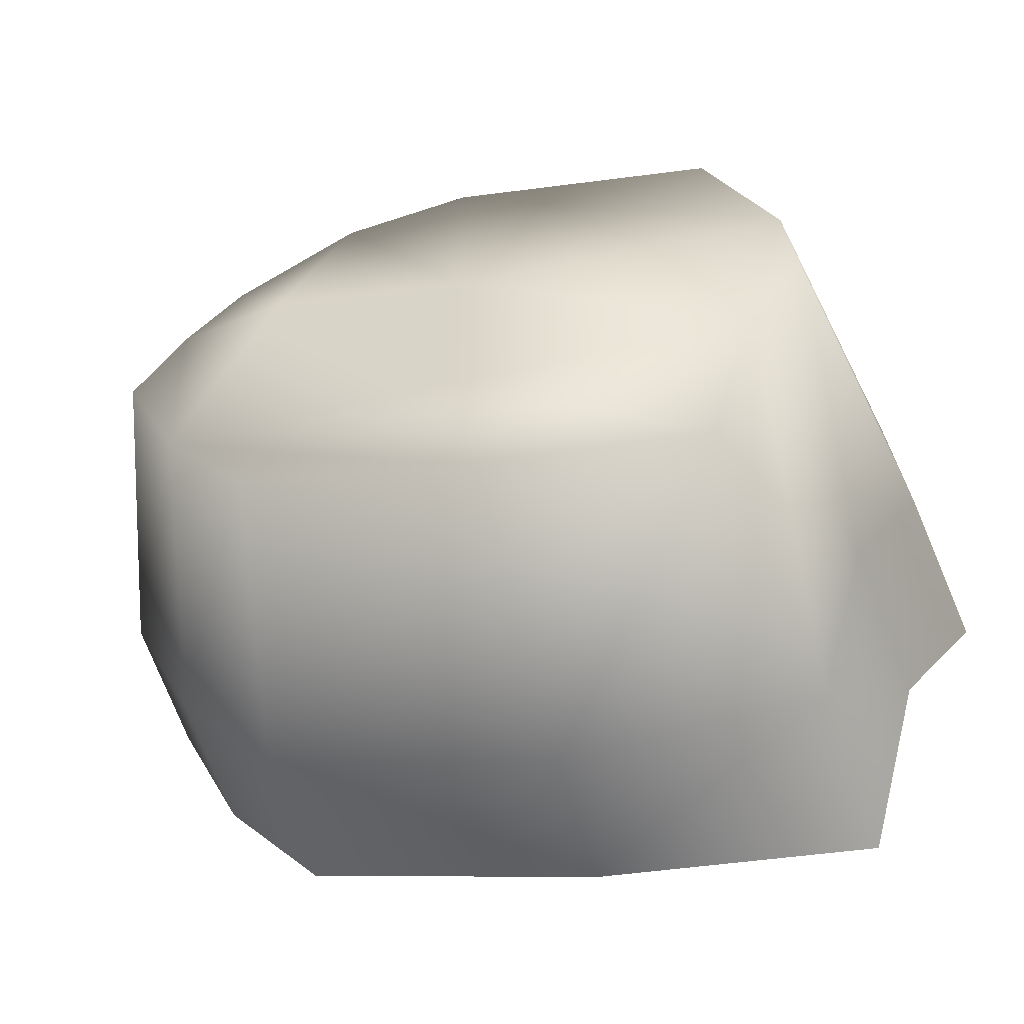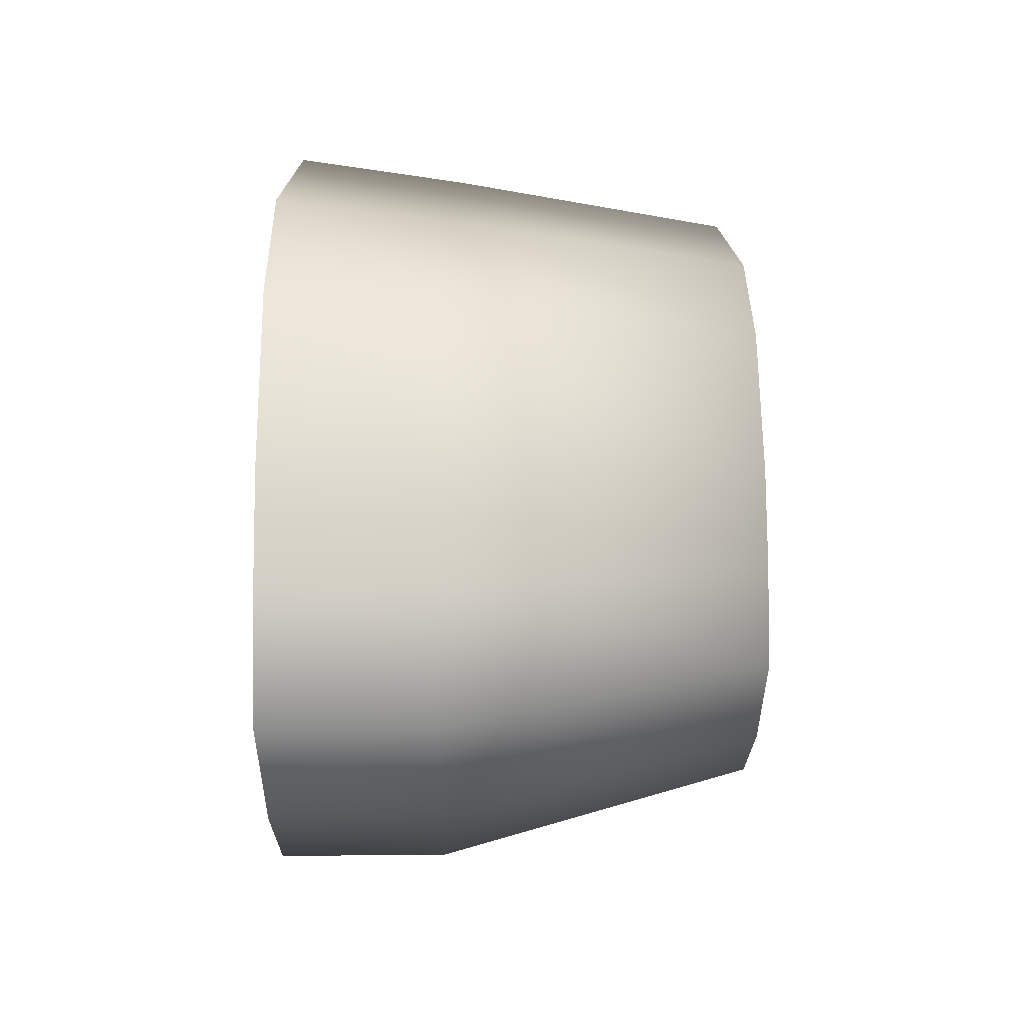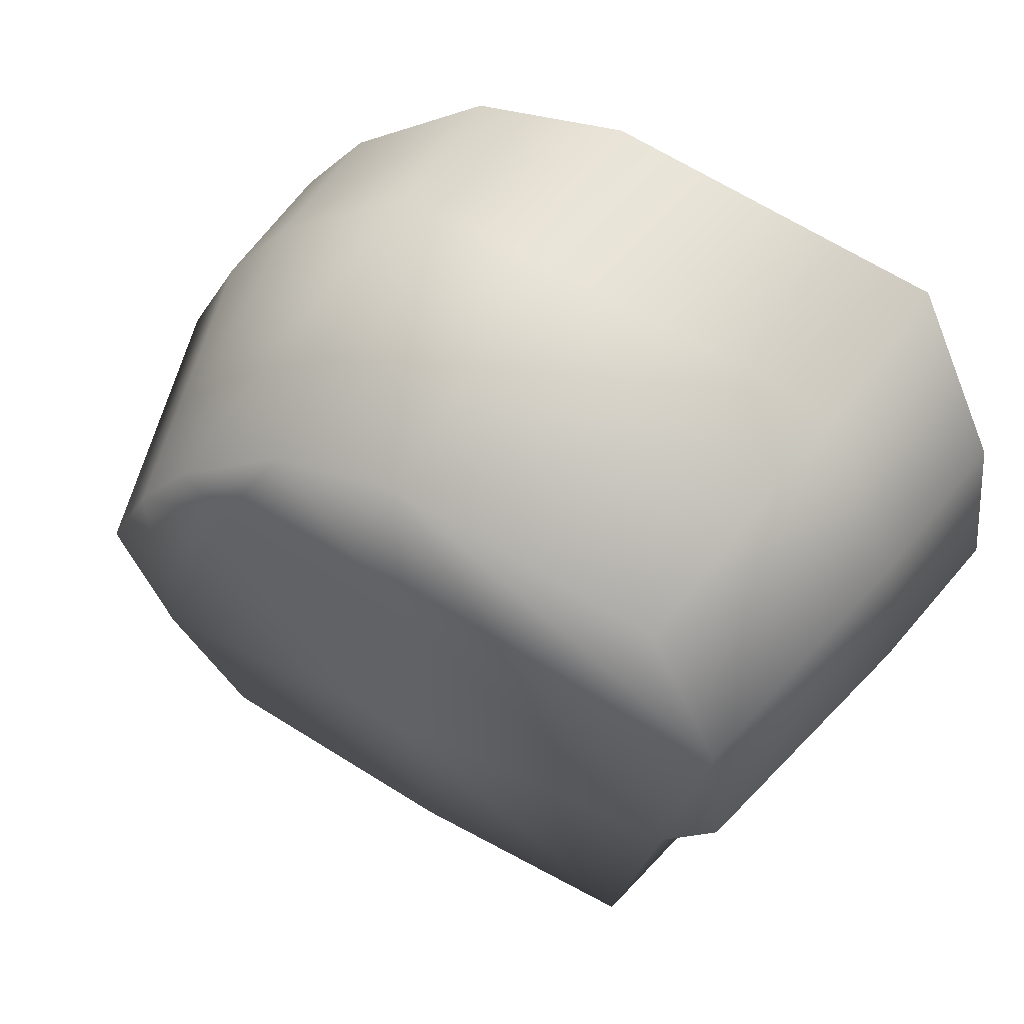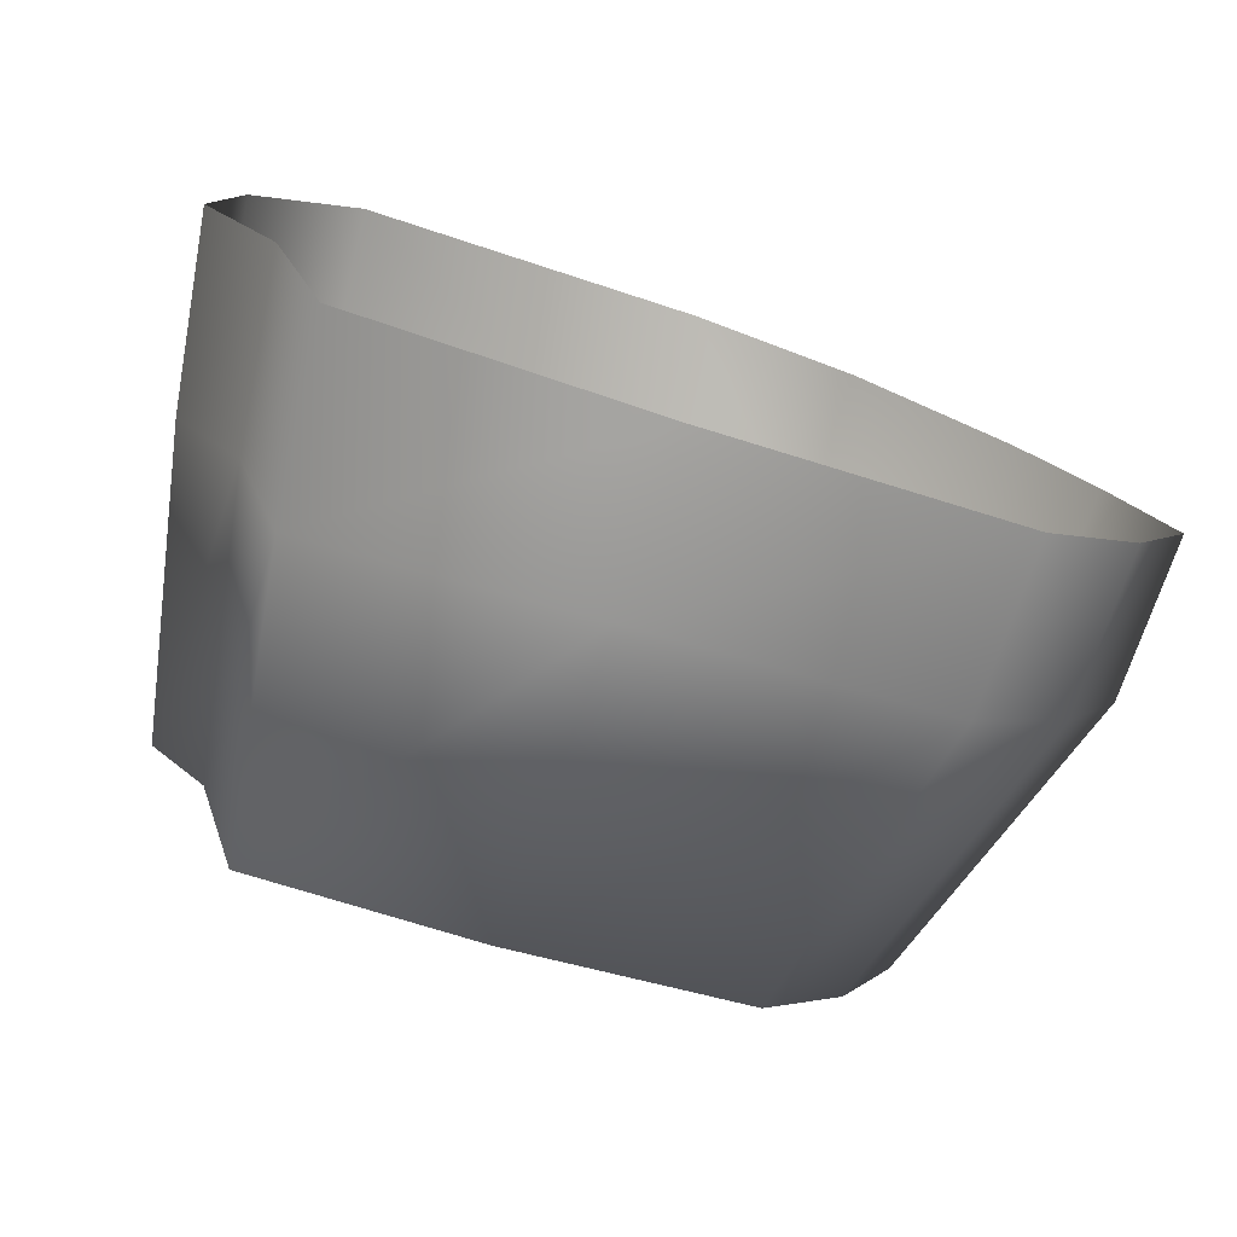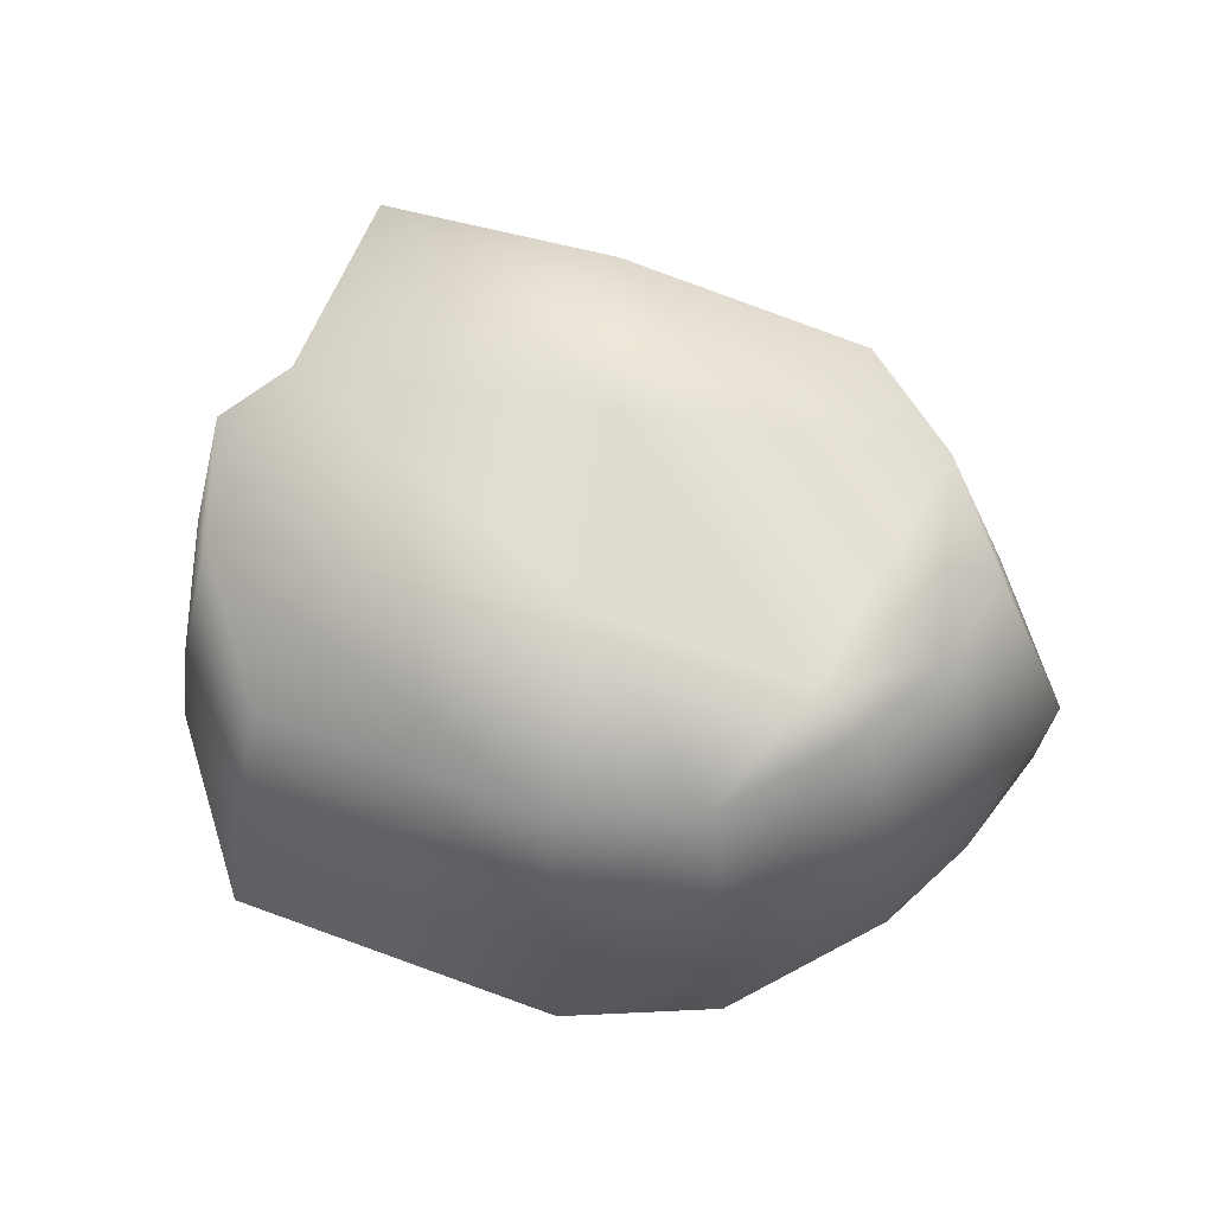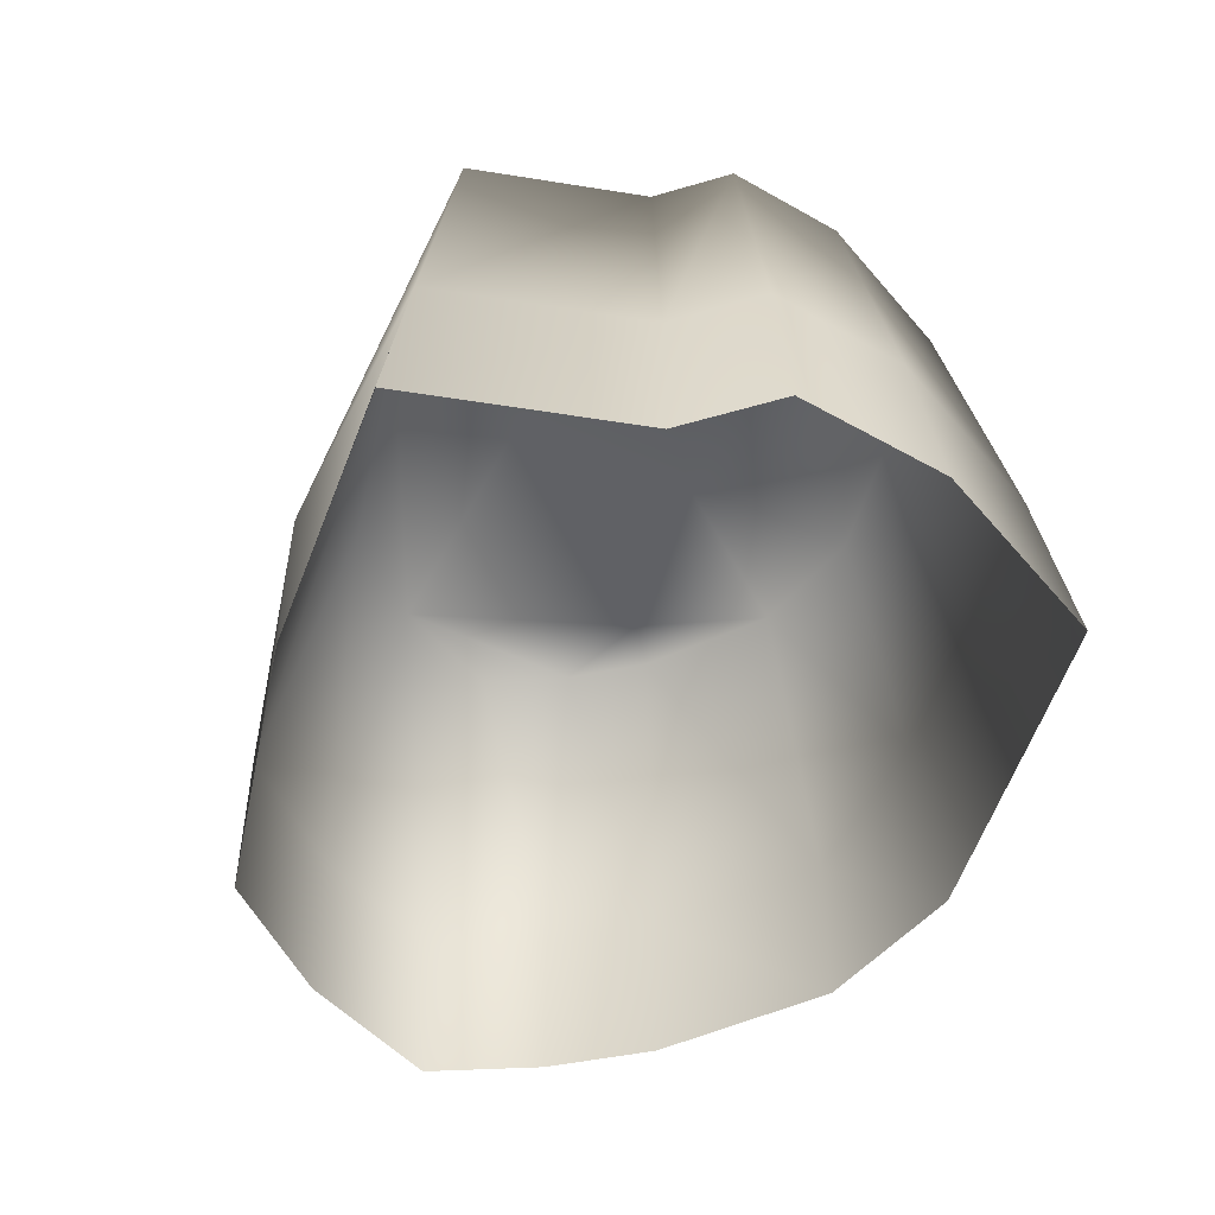
<metadata>
{"format":"obj","ext":"obj","renderer":"f3d","projection":"perspective","resolution":1024,"background":"white","views":[{"elev":-53.7,"azim":-165.9,"up":"+Z"},{"elev":27.1,"azim":89.3,"up":"+Z"},{"elev":49.9,"azim":-151.7,"up":"+Z"},{"elev":-76.0,"azim":-19.3,"up":"+Z"},{"elev":69.6,"azim":8.3,"up":"+Y"},{"elev":-48.4,"azim":-116.0,"up":"+Y"}]}
</metadata>
<code>
o Rock1
v -15.48 9.111 2.422
v -14.03 9.111 5.432
v -8.581 9.111 6.553
v -8.581 9.111 2.691
v -5.974 9.111 6.049
v -4.48 9.111 3.539
v -3.537 9.111 4.259
v -2.385 9.111 2.845
v -14.59 9.111 -1.171
v -8.581 9.111 -1.171
v -2.573 9.111 -1.171
v -1.437 9.111 1.155
v -13.59 9.111 -4.684
v -9.046 9.111 -4.236
v -4.221 9.111 -3.047
v -15.75 9.111 0.0153
v -17.34 -0.5017 2.752
v -15.48 -0.5017 6.604
v -15.04 3.212 6.178
v -16.75 3.212 2.635
v -8.508 -0.5017 8.038
v -8.63 3.212 7.497
v -5.174 -0.5017 7.393
v -5.174 2.838 7.393
v -2.055 -0.5017 5.103
v -2.055 2.838 5.103
v -0.5817 -0.5017 3.294
v -0.5817 2.838 3.294
v 0.6314 -0.5017 1.132
v 0.6314 2.838 1.132
v -0.8221 -0.5017 -1.845
v -0.8221 2.838 -1.845
v -2.931 -0.5017 -4.245
v -2.931 2.838 -4.245
v -9.104 -0.5017 -5.765
v -9.104 2.838 -5.765
v -14.92 -0.5017 -6.34
v -14.53 3.212 -5.729
v -16.19 -0.5017 -1.845
v -15.7 3.212 -1.594
v -17.68 -0.5017 -0.3265
v -17.07 3.212 -0.1974
f 1 2 3 4
f 4 3 5 6
f 6 5 7 8
f 9 1 4 10
f 10 4 6 11
f 11 6 8 12
f 13 9 10 14
f 14 10 11 15
f 9 16 1
f 17 18 19 20
f 18 21 22 19
f 21 23 24 22
f 23 25 26 24
f 25 27 28 26
f 27 29 30 28
f 29 31 32 30
f 31 33 34 32
f 33 35 36 34
f 35 37 38 36
f 37 39 40 38
f 39 41 42 40
f 41 17 20 42
f 20 19 2 1
f 19 22 3 2
f 22 24 5 3
f 24 26 7 5
f 26 28 8 7
f 28 30 12 8
f 30 32 11 12
f 32 34 15 11
f 34 36 14 15
f 36 38 13 14
f 38 40 9 13
f 40 42 16 9
f 42 20 1 16

</code>
